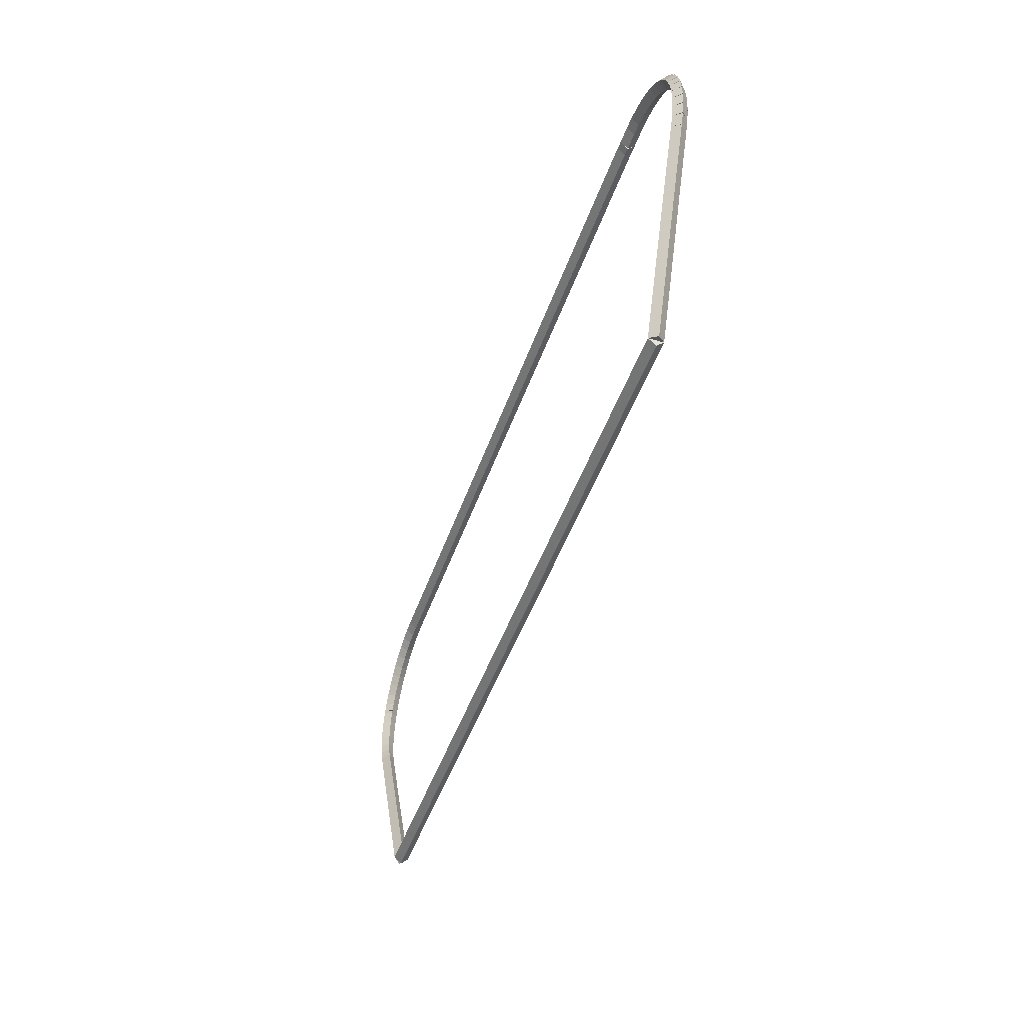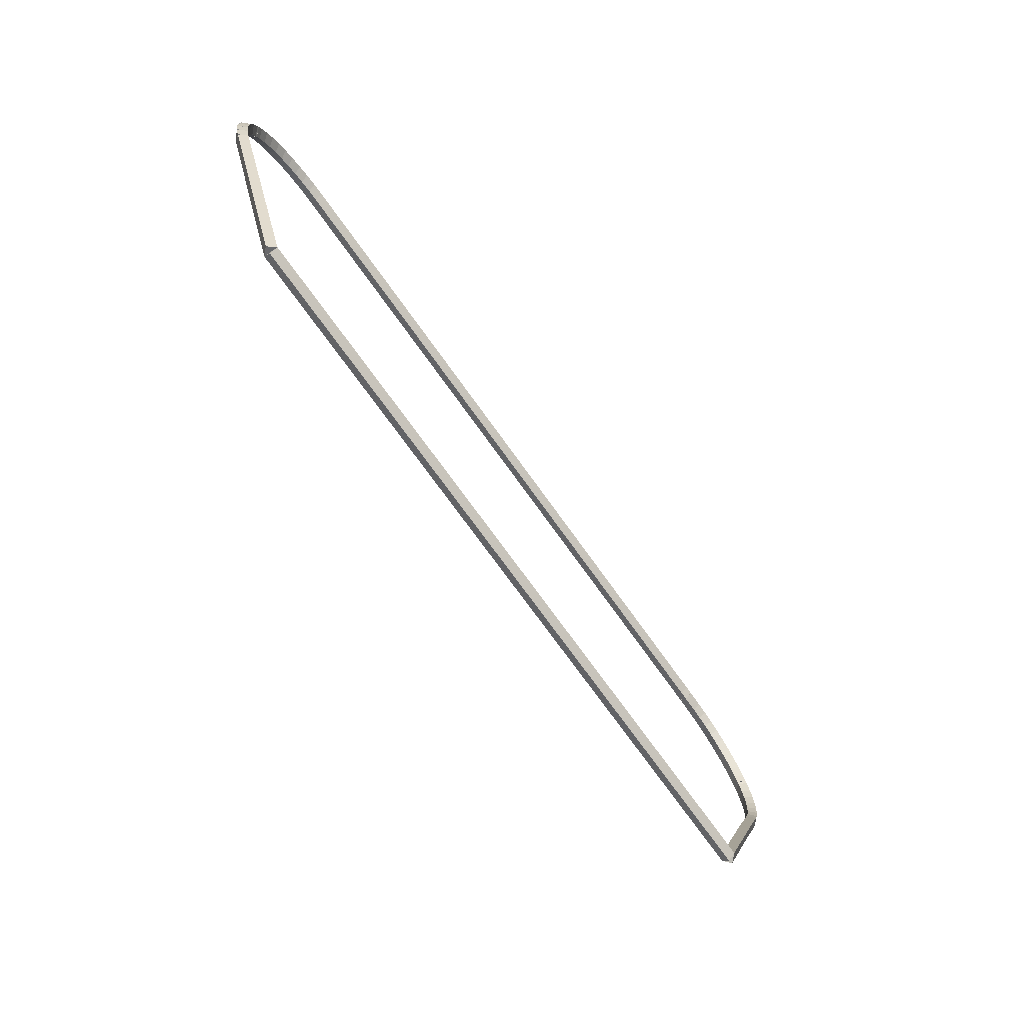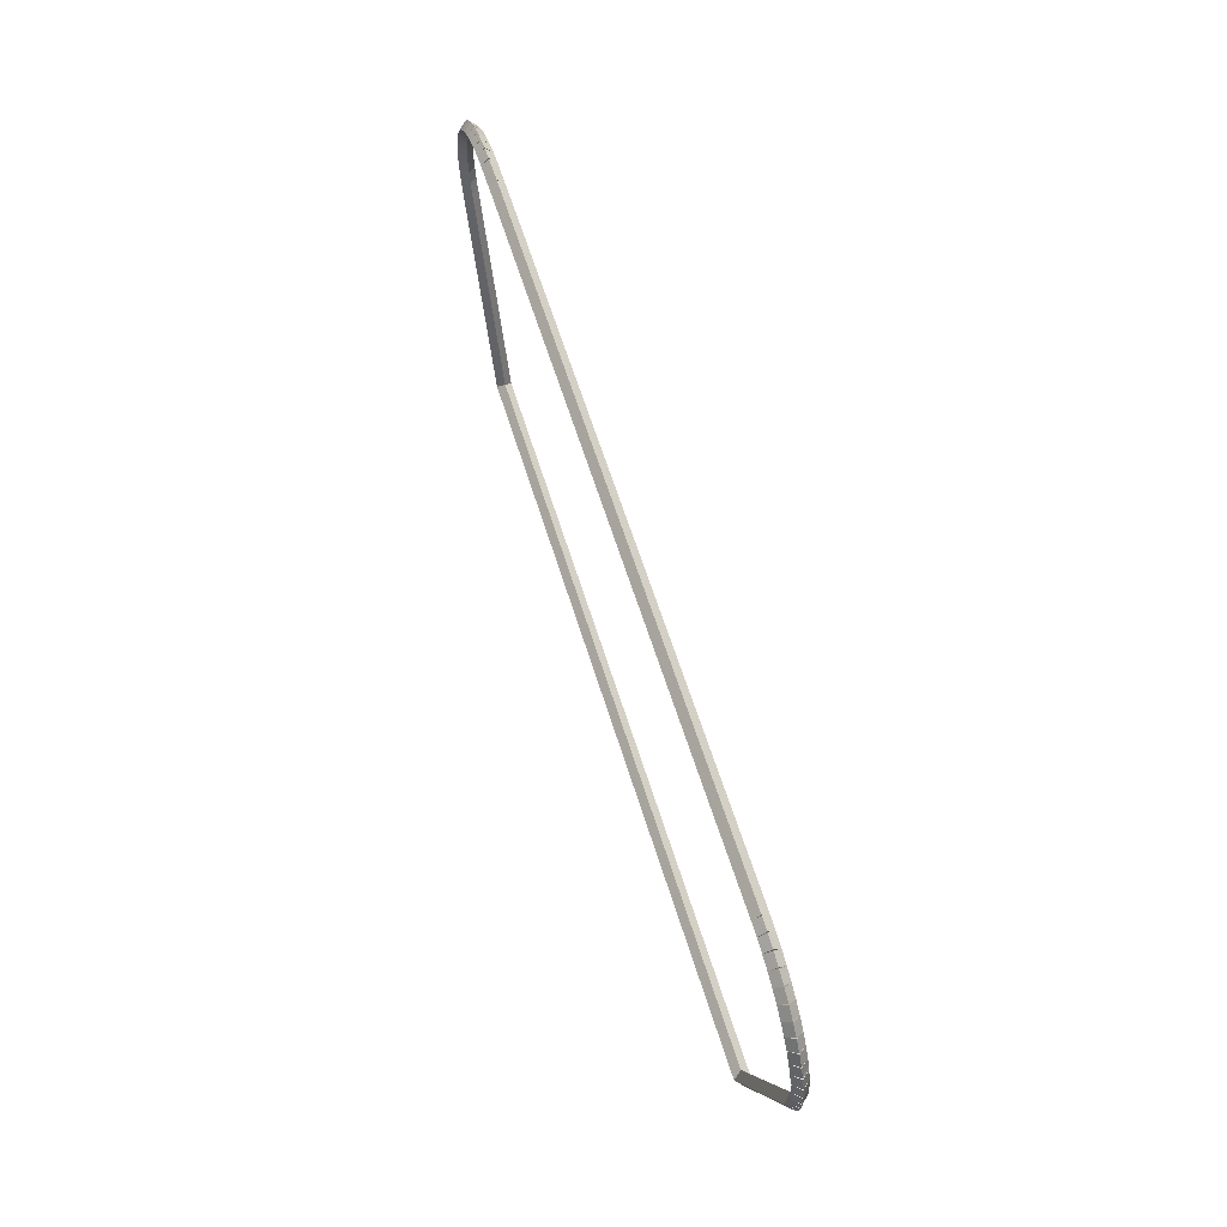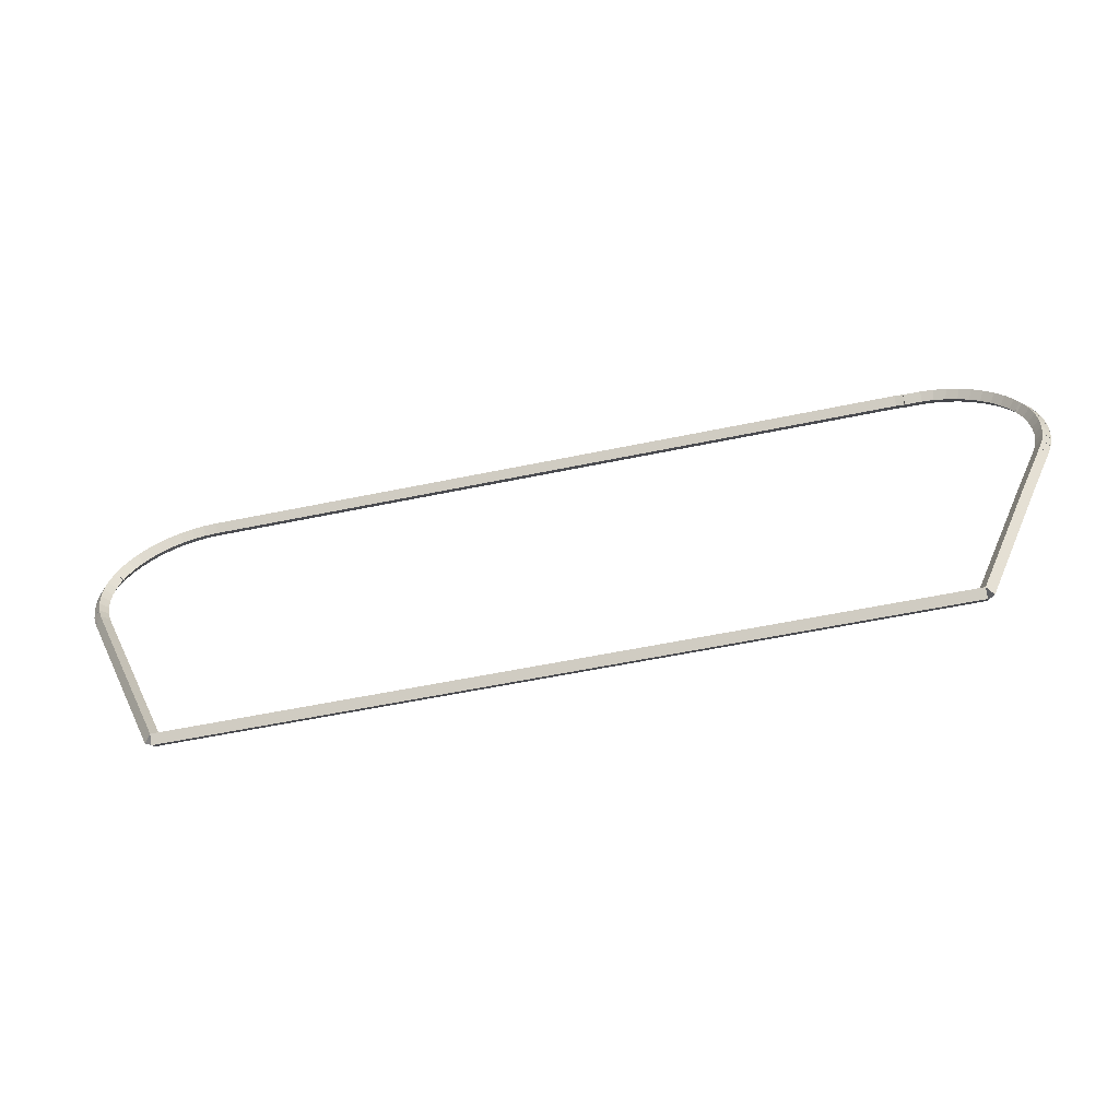
<metadata>
{"format":"obj","ext":"obj","renderer":"f3d","projection":"perspective","resolution":1024,"background":"white","views":[{"elev":-47.6,"azim":71.1,"up":"+Y"},{"elev":-71.2,"azim":-54.7,"up":"+Y"},{"elev":61.2,"azim":-107.1,"up":"+Y"},{"elev":-56.4,"azim":12.3,"up":"+Y"}]}
</metadata>
<code>
g base_node_243_195_0
v -53.43 24.23 49.08
v -53.33 24.24 48.98
v -53.43 24.23 48.88
v -53.53 24.22 48.98
v -53.42 24.06 49.08
v -53.32 24.07 48.98
v -53.42 24.06 48.88
v -53.52 24.06 48.98
f 1 2 3 4
f 6 2 1 5
f 5 1 4 8
f 6 5 8 7
f 8 4 3 7
f 7 3 2 6
g base_node_243_195_0
v -53.42 24.4 49.08
v -53.32 24.39 48.98
v -53.42 24.4 48.88
v -53.52 24.4 48.98
v -53.43 24.23 49.08
v -53.33 24.22 48.98
v -53.43 24.23 48.88
v -53.53 24.24 48.98
f 9 10 11 12
f 14 10 9 13
f 13 9 12 16
f 14 13 16 15
f 16 12 11 15
f 15 11 10 14
g base_node_243_195_0
v -53.39 24.56 49.08
v -53.29 24.54 48.98
v -53.39 24.56 48.88
v -53.49 24.58 48.98
v -53.42 24.4 49.08
v -53.32 24.38 48.98
v -53.42 24.4 48.88
v -53.52 24.41 48.98
f 17 18 19 20
f 22 18 17 21
f 21 17 20 24
f 22 21 24 23
f 24 20 19 23
f 23 19 18 22
g base_node_243_195_0
v -53.34 24.72 49.08
v -53.24 24.69 48.98
v -53.34 24.72 48.88
v -53.43 24.75 48.98
v -53.39 24.56 49.08
v -53.29 24.53 48.98
v -53.39 24.56 48.88
v -53.48 24.59 48.98
f 25 26 27 28
f 30 26 25 29
f 29 25 28 32
f 30 29 32 31
f 32 28 27 31
f 31 27 26 30
g base_node_243_195_0
v -53.32 24.75 49.08
v -53.23 24.7 48.98
v -53.32 24.75 48.88
v -53.4 24.8 48.98
v -53.34 24.72 49.08
v -53.25 24.67 48.98
v -53.34 24.72 48.88
v -53.42 24.77 48.98
f 33 34 35 36
f 38 34 33 37
f 37 33 36 40
f 38 37 40 39
f 40 36 35 39
f 39 35 34 38
g base_node_243_195_0
v -53.27 24.86 49.08
v -53.18 24.82 48.98
v -53.27 24.86 48.88
v -53.36 24.9 48.98
v -53.32 24.75 49.08
v -53.23 24.71 48.98
v -53.32 24.75 48.88
v -53.41 24.8 48.98
f 41 42 43 44
f 46 42 41 45
f 45 41 44 48
f 46 45 48 47
f 48 44 43 47
f 47 43 42 46
g base_node_243_195_0
v -53.18 25 49.08
v -53.09 24.95 48.98
v -53.18 25 48.88
v -53.26 25.05 48.98
v -53.27 24.86 49.08
v -53.18 24.81 48.98
v -53.27 24.86 48.88
v -53.35 24.91 48.98
f 49 50 51 52
f 54 50 49 53
f 53 49 52 56
f 54 53 56 55
f 56 52 51 55
f 55 51 50 54
g base_node_243_195_0
v -53.07 25.13 49.08
v -53 25.07 48.98
v -53.07 25.13 48.88
v -53.15 25.19 48.98
v -53.18 25 49.08
v -53.1 24.94 48.98
v -53.18 25 48.88
v -53.26 25.06 48.98
f 57 58 59 60
f 62 58 57 61
f 61 57 60 64
f 62 61 64 63
f 64 60 59 63
f 63 59 58 62
g base_node_243_195_0
v -52.95 25.25 49.08
v -52.88 25.17 48.98
v -52.95 25.25 48.88
v -53.02 25.32 48.98
v -53.07 25.13 49.08
v -53 25.06 48.98
v -53.07 25.13 48.88
v -53.14 25.2 48.98
f 65 66 67 68
f 70 66 65 69
f 69 65 68 72
f 70 69 72 71
f 72 68 67 71
f 71 67 66 70
g base_node_243_195_0
v -52.81 25.35 49.08
v -52.76 25.27 48.98
v -52.81 25.35 48.88
v -52.87 25.43 48.98
v -52.95 25.25 49.08
v -52.89 25.17 48.98
v -52.95 25.25 48.88
v -53.01 25.33 48.98
f 73 74 75 76
f 78 74 73 77
f 77 73 76 80
f 78 77 80 79
f 80 76 75 79
f 79 75 74 78
g base_node_243_195_0
v -52.67 25.43 49.08
v -52.62 25.35 48.98
v -52.67 25.43 48.88
v -52.72 25.52 48.98
v -52.81 25.35 49.08
v -52.76 25.26 48.98
v -52.81 25.35 48.88
v -52.86 25.43 48.98
f 81 82 83 84
f 86 82 81 85
f 85 81 84 88
f 86 85 88 87
f 88 84 83 87
f 87 83 82 86
g base_node_243_195_0
v -52.51 25.5 49.08
v -52.47 25.41 48.98
v -52.51 25.5 48.88
v -52.55 25.59 48.98
v -52.67 25.43 49.08
v -52.63 25.34 48.98
v -52.67 25.43 48.88
v -52.71 25.52 48.98
f 89 90 91 92
f 94 90 89 93
f 93 89 92 96
f 94 93 96 95
f 96 92 91 95
f 95 91 90 94
g base_node_243_195_0
v -52.35 25.55 49.08
v -52.32 25.45 48.98
v -52.35 25.55 48.88
v -52.38 25.65 48.98
v -52.51 25.5 49.08
v -52.48 25.4 48.98
v -52.51 25.5 48.88
v -52.54 25.6 48.98
f 97 98 99 100
f 102 98 97 101
f 101 97 100 104
f 102 101 104 103
f 104 100 99 103
f 103 99 98 102
g base_node_243_195_0
v -52.18 25.58 49.08
v -52.16 25.48 48.98
v -52.18 25.58 48.88
v -52.2 25.68 48.98
v -52.35 25.55 49.08
v -52.33 25.45 48.98
v -52.35 25.55 48.88
v -52.36 25.65 48.98
f 105 106 107 108
f 110 106 105 109
f 109 105 108 112
f 110 109 112 111
f 112 108 107 111
f 111 107 106 110
g base_node_243_195_0
v -52.01 25.59 49.08
v -52 25.49 48.98
v -52.01 25.59 48.88
v -52.01 25.69 48.98
v -52.18 25.58 49.08
v -52.17 25.48 48.98
v -52.18 25.58 48.88
v -52.18 25.68 48.98
f 113 114 115 116
f 118 114 113 117
f 117 113 116 120
f 118 117 120 119
f 120 116 115 119
f 119 115 114 118
g base_node_243_195_0
v -42.46 25.6 49.08
v -42.46 25.5 48.98
v -42.46 25.6 48.88
v -42.46 25.7 48.98
v -52.01 25.59 49.08
v -52.01 25.49 48.98
v -52.01 25.59 48.88
v -52.01 25.69 48.98
f 121 122 123 124
f 126 122 121 125
f 125 121 124 128
f 126 125 128 127
f 128 124 123 127
f 127 123 122 126
g base_node_243_195_0
v -42.35 25.59 49.08
v -42.36 25.49 48.98
v -42.35 25.59 48.88
v -42.34 25.69 48.98
v -42.46 25.6 49.08
v -42.47 25.5 48.98
v -42.46 25.6 48.88
v -42.45 25.7 48.98
f 129 130 131 132
f 134 130 129 133
f 133 129 132 136
f 134 133 136 135
f 136 132 131 135
f 135 131 130 134
g base_node_243_195_0
v -42.12 25.59 49.08
v -42.12 25.49 48.98
v -42.12 25.59 48.88
v -42.12 25.69 48.98
v -42.35 25.59 49.08
v -42.35 25.49 48.98
v -42.35 25.59 48.88
v -42.35 25.69 48.98
f 137 138 139 140
f 142 138 137 141
f 141 137 140 144
f 142 141 144 143
f 144 140 139 143
f 143 139 138 142
g base_node_243_195_0
v -41.95 25.57 49.08
v -41.96 25.47 48.98
v -41.95 25.57 48.88
v -41.94 25.67 48.98
v -42.12 25.59 49.08
v -42.13 25.49 48.98
v -42.12 25.59 48.88
v -42.11 25.69 48.98
f 145 146 147 148
f 150 146 145 149
f 149 145 148 152
f 150 149 152 151
f 152 148 147 151
f 151 147 146 150
g base_node_243_195_0
v -41.78 25.53 49.08
v -41.8 25.43 48.98
v -41.78 25.53 48.88
v -41.76 25.63 48.98
v -41.95 25.57 49.08
v -41.97 25.47 48.98
v -41.95 25.57 48.88
v -41.93 25.67 48.98
f 153 154 155 156
f 158 154 153 157
f 157 153 156 160
f 158 157 160 159
f 160 156 155 159
f 159 155 154 158
g base_node_243_195_0
v -41.62 25.47 49.08
v -41.65 25.38 48.98
v -41.62 25.47 48.88
v -41.59 25.57 48.98
v -41.78 25.53 49.08
v -41.82 25.44 48.98
v -41.78 25.53 48.88
v -41.75 25.63 48.98
f 161 162 163 164
f 166 162 161 165
f 165 161 164 168
f 166 165 168 167
f 168 164 163 167
f 167 163 162 166
g base_node_243_195_0
v -41.47 25.4 49.08
v -41.51 25.31 48.98
v -41.47 25.4 48.88
v -41.42 25.49 48.98
v -41.62 25.47 49.08
v -41.67 25.38 48.98
v -41.62 25.47 48.88
v -41.58 25.56 48.98
f 169 170 171 172
f 174 170 169 173
f 173 169 172 176
f 174 173 176 175
f 176 172 171 175
f 175 171 170 174
g base_node_243_195_0
v -41.33 25.31 49.08
v -41.38 25.22 48.98
v -41.33 25.31 48.88
v -41.27 25.39 48.98
v -41.47 25.4 49.08
v -41.52 25.31 48.98
v -41.47 25.4 48.88
v -41.41 25.48 48.98
f 177 178 179 180
f 182 178 177 181
f 181 177 180 184
f 182 181 184 183
f 184 180 179 183
f 183 179 178 182
g base_node_243_195_0
v -41.19 25.2 49.08
v -41.26 25.12 48.98
v -41.19 25.2 48.88
v -41.13 25.28 48.98
v -41.33 25.31 49.08
v -41.39 25.23 48.98
v -41.33 25.31 48.88
v -41.26 25.38 48.98
f 185 186 187 188
f 190 186 185 189
f 189 185 188 192
f 190 189 192 191
f 192 188 187 191
f 191 187 186 190
g base_node_243_195_0
v -41.08 25.08 49.08
v -41.15 25.01 48.98
v -41.08 25.08 48.88
v -41.01 25.15 48.98
v -41.19 25.2 49.08
v -41.27 25.13 48.98
v -41.19 25.2 48.88
v -41.12 25.27 48.98
f 193 194 195 196
f 198 194 193 197
f 197 193 196 200
f 198 197 200 199
f 200 196 195 199
f 199 195 194 198
g base_node_243_195_0
v -40.98 24.94 49.08
v -41.06 24.88 48.98
v -40.98 24.94 48.88
v -40.9 25 48.98
v -41.08 25.08 49.08
v -41.16 25.02 48.98
v -41.08 25.08 48.88
v -41 25.14 48.98
f 201 202 203 204
f 206 202 201 205
f 205 201 204 208
f 206 205 208 207
f 208 204 203 207
f 207 203 202 206
g base_node_243_195_0
v -40.92 24.84 49.08
v -41.01 24.79 48.98
v -40.92 24.84 48.88
v -40.84 24.89 48.98
v -40.98 24.94 49.08
v -41.07 24.89 48.98
v -40.98 24.94 48.88
v -40.89 24.99 48.98
f 209 210 211 212
f 214 210 209 213
f 213 209 212 216
f 214 213 216 215
f 216 212 211 215
f 215 211 210 214
g base_node_243_195_0
v -40.9 24.81 49.08
v -40.98 24.75 48.98
v -40.9 24.81 48.88
v -40.82 24.86 48.98
v -40.92 24.84 49.08
v -41.01 24.79 48.98
v -40.92 24.84 48.88
v -40.84 24.9 48.98
f 217 218 219 220
f 222 218 217 221
f 221 217 220 224
f 222 221 224 223
f 224 220 219 223
f 223 219 218 222
g base_node_243_195_0
v -40.84 24.65 49.08
v -40.93 24.62 48.98
v -40.84 24.65 48.88
v -40.74 24.69 48.98
v -40.9 24.81 49.08
v -40.99 24.77 48.98
v -40.9 24.81 48.88
v -40.81 24.84 48.98
f 225 226 227 228
f 230 226 225 229
f 229 225 228 232
f 230 229 232 231
f 232 228 227 231
f 231 227 226 230
g base_node_243_195_0
v -40.8 24.49 49.08
v -40.89 24.47 48.98
v -40.8 24.49 48.88
v -40.7 24.52 48.98
v -40.84 24.65 49.08
v -40.93 24.63 48.98
v -40.84 24.65 48.88
v -40.74 24.68 48.98
f 233 234 235 236
f 238 234 233 237
f 237 233 236 240
f 238 237 240 239
f 240 236 235 239
f 239 235 234 238
g base_node_243_195_0
v -40.77 24.33 49.08
v -40.87 24.31 48.98
v -40.77 24.33 48.88
v -40.67 24.34 48.98
v -40.8 24.49 49.08
v -40.89 24.48 48.98
v -40.8 24.49 48.88
v -40.7 24.5 48.98
f 241 242 243 244
f 246 242 241 245
f 245 241 244 248
f 246 245 248 247
f 248 244 243 247
f 247 243 242 246
g base_node_243_195_0
v -40.77 24.16 49.08
v -40.87 24.16 48.98
v -40.77 24.16 48.88
v -40.67 24.16 48.98
v -40.77 24.33 49.08
v -40.87 24.33 48.98
v -40.77 24.33 48.88
v -40.67 24.33 48.98
f 249 250 251 252
f 254 250 249 253
f 253 249 252 256
f 254 253 256 255
f 256 252 251 255
f 255 251 250 254
g base_node_243_195_0
v -40.79 24 49.08
v -40.89 24.01 48.98
v -40.79 24 48.88
v -40.69 23.98 48.98
v -40.77 24.16 49.08
v -40.87 24.17 48.98
v -40.77 24.16 48.88
v -40.67 24.15 48.98
f 257 258 259 260
f 262 258 257 261
f 261 257 260 264
f 262 261 264 263
f 264 260 259 263
f 263 259 258 262
g base_node_243_195_0
v -40.83 23.83 49.08
v -40.93 23.86 48.98
v -40.83 23.83 48.88
v -40.73 23.81 48.98
v -40.79 24 49.08
v -40.89 24.02 48.98
v -40.79 24 48.88
v -40.69 23.97 48.98
f 265 266 267 268
f 270 266 265 269
f 269 265 268 272
f 270 269 272 271
f 272 268 267 271
f 271 267 266 270
g base_node_243_195_0
v -40.89 23.68 49.08
v -40.98 23.71 48.98
v -40.89 23.68 48.88
v -40.79 23.64 48.98
v -40.83 23.83 49.08
v -40.92 23.87 48.98
v -40.83 23.83 48.88
v -40.73 23.8 48.98
f 273 274 275 276
f 278 274 273 277
f 277 273 276 280
f 278 277 280 279
f 280 276 275 279
f 279 275 274 278
g base_node_243_195_0
v -41.28 22.74 49.08
v -41.38 22.78 48.98
v -41.28 22.74 48.88
v -41.19 22.7 48.98
v -40.89 23.68 49.08
v -40.98 23.72 48.98
v -40.89 23.68 48.88
v -40.79 23.64 48.98
f 281 282 283 284
f 286 282 281 285
f 285 281 284 288
f 286 285 288 287
f 288 284 283 287
f 287 283 282 286
g base_node_243_195_0
v -42.04 20.91 49.08
v -42.13 20.95 48.98
v -42.04 20.91 48.88
v -41.95 20.87 48.98
v -41.28 22.74 49.08
v -41.38 22.78 48.98
v -41.28 22.74 48.88
v -41.19 22.7 48.98
f 289 290 291 292
f 294 290 289 293
f 293 289 292 296
f 294 293 296 295
f 296 292 291 295
f 295 291 290 294
g base_node_243_195_0
v -52.16 20.91 49.08
v -52.16 21.01 48.98
v -52.16 20.91 48.88
v -52.16 20.81 48.98
v -42.04 20.91 49.08
v -42.04 21.01 48.98
v -42.04 20.91 48.88
v -42.04 20.81 48.98
f 297 298 299 300
f 302 298 297 301
f 301 297 300 304
f 302 301 304 303
f 304 300 299 303
f 303 299 298 302
g base_node_243_195_0
v -53.34 23.74 49.08
v -53.25 23.78 48.98
v -53.34 23.74 48.88
v -53.43 23.7 48.98
v -52.16 20.91 49.08
v -52.07 20.95 48.98
v -52.16 20.91 48.88
v -52.25 20.87 48.98
f 305 306 307 308
f 310 306 305 309
f 309 305 308 312
f 310 309 312 311
f 312 308 307 311
f 311 307 306 310
g base_node_243_195_0
v -53.39 23.9 49.08
v -53.29 23.93 48.98
v -53.39 23.9 48.88
v -53.48 23.87 48.98
v -53.34 23.74 49.08
v -53.24 23.77 48.98
v -53.34 23.74 48.88
v -53.43 23.71 48.98
f 313 314 315 316
f 318 314 313 317
f 317 313 316 320
f 318 317 320 319
f 320 316 315 319
f 319 315 314 318
g base_node_243_195_0
v -53.42 24.06 49.08
v -53.32 24.08 48.98
v -53.42 24.06 48.88
v -53.52 24.05 48.98
v -53.39 23.9 49.08
v -53.29 23.92 48.98
v -53.39 23.9 48.88
v -53.49 23.88 48.98
f 321 322 323 324
f 326 322 321 325
f 325 321 324 328
f 326 325 328 327
f 328 324 323 327
f 327 323 322 326

</code>
